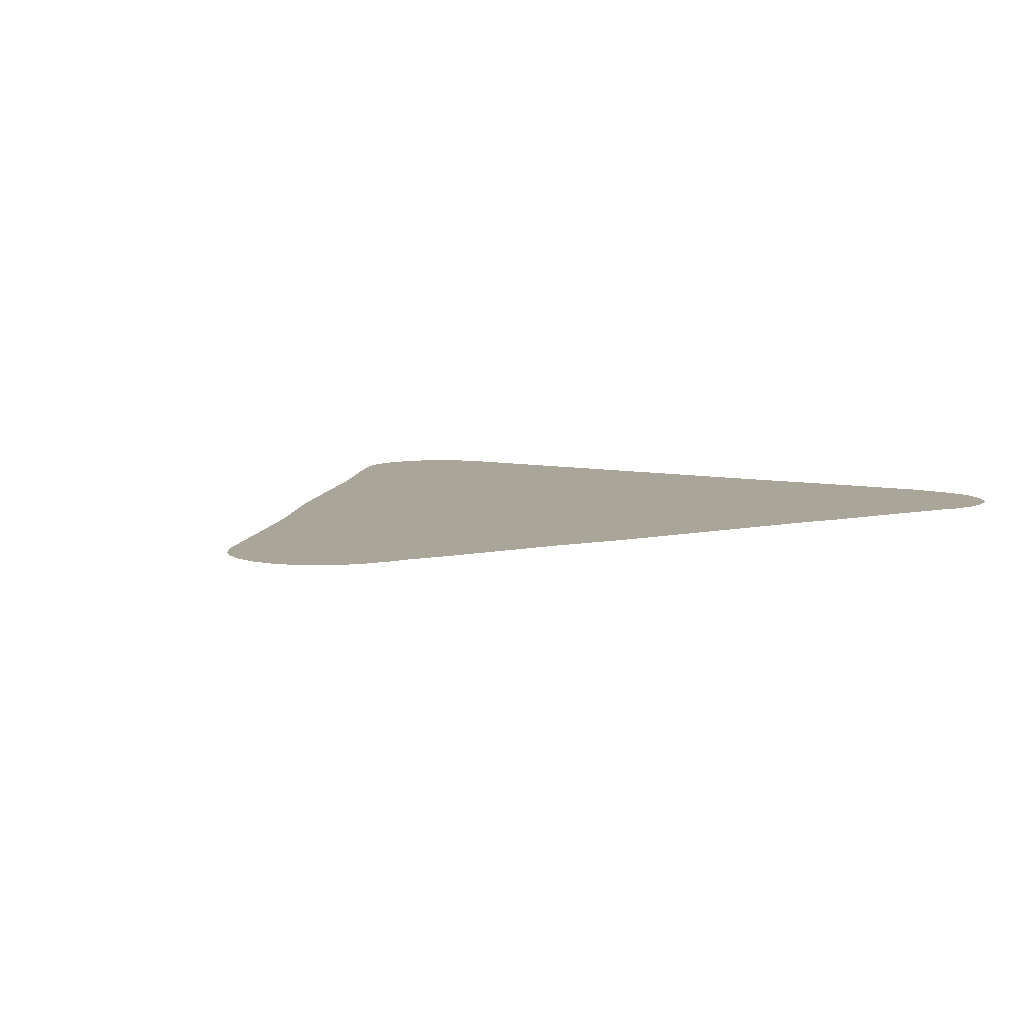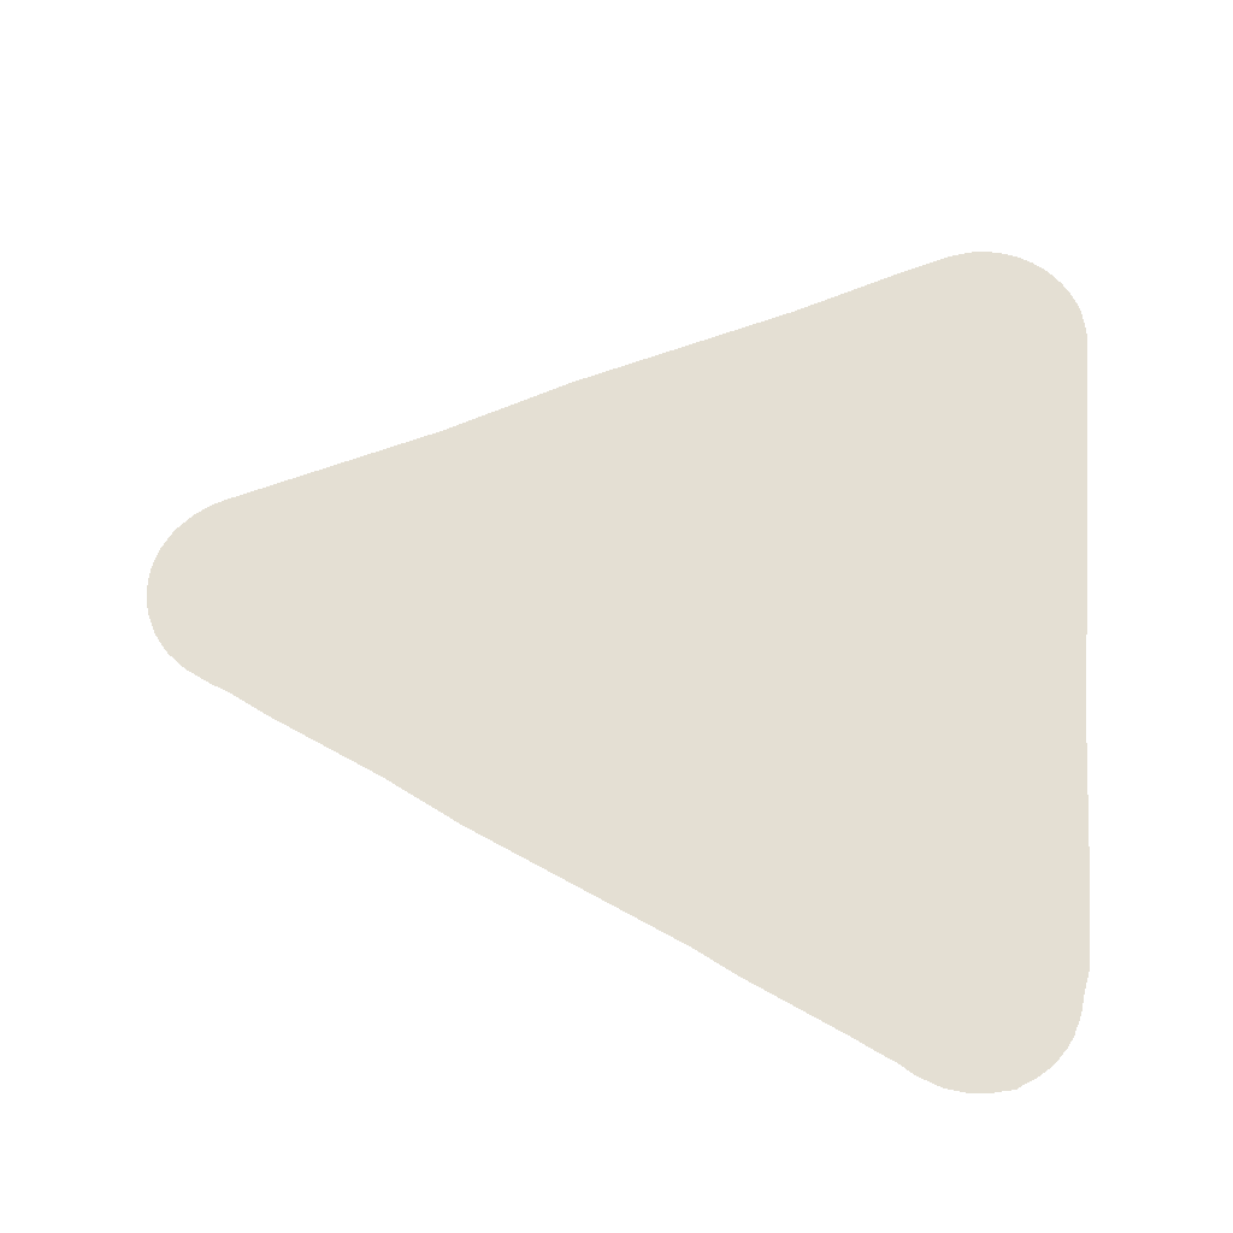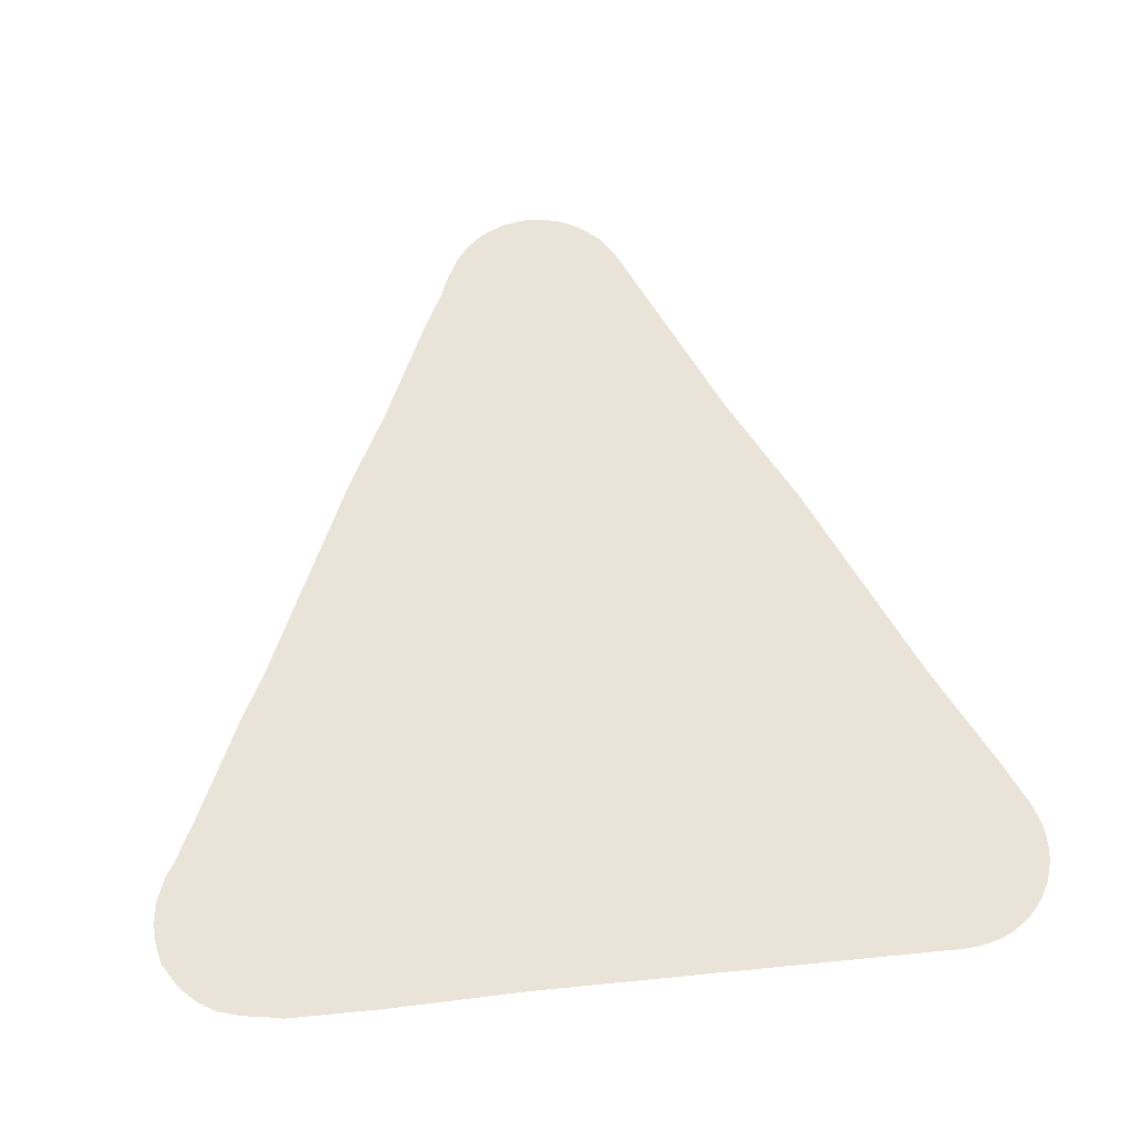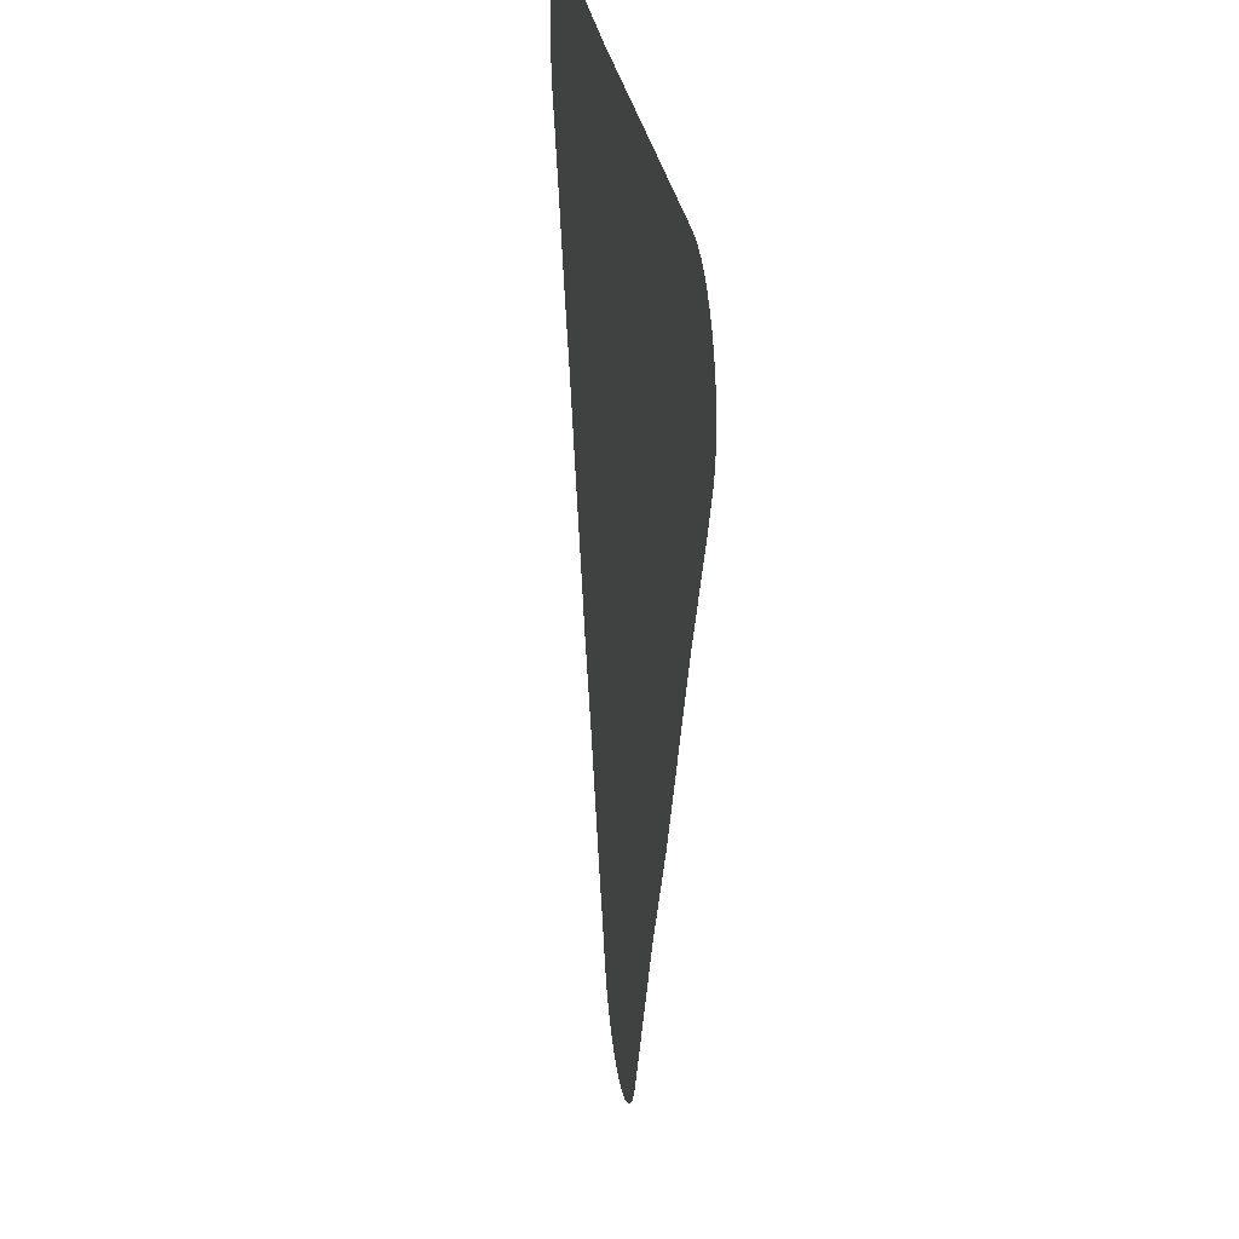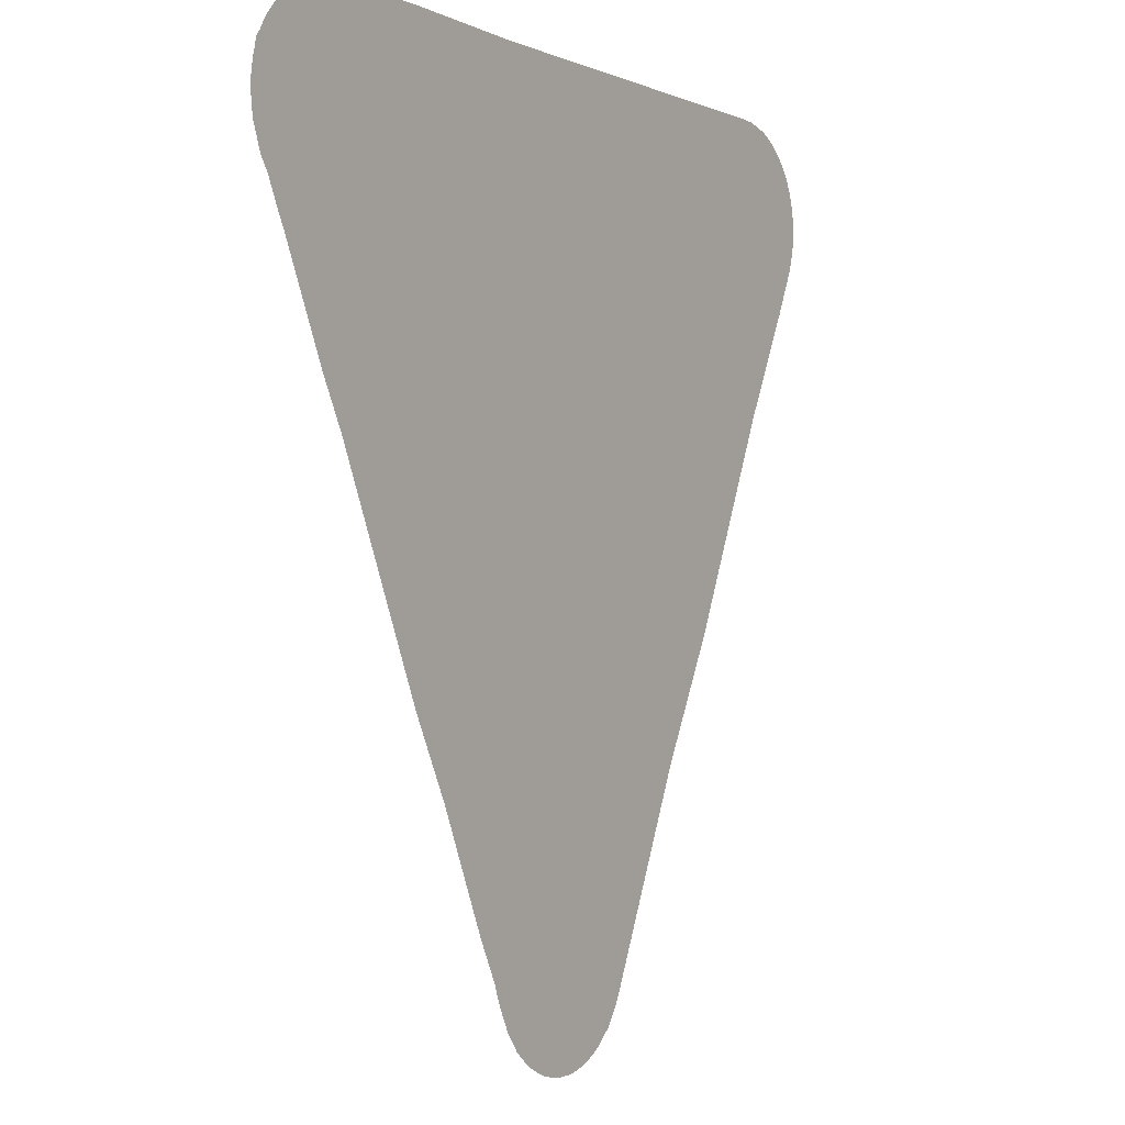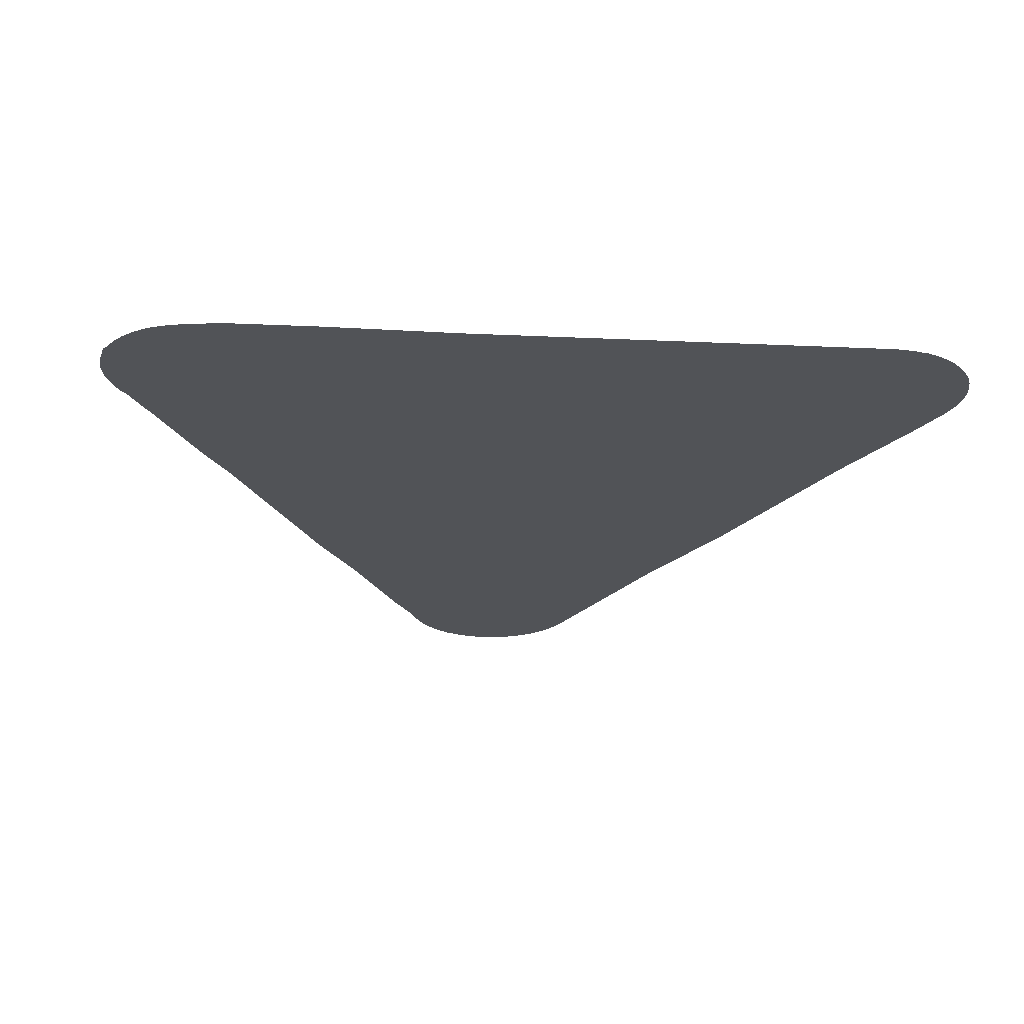
<metadata>
{"format":"obj","ext":"obj","renderer":"f3d","projection":"perspective","resolution":1024,"background":"white","views":[{"elev":7.4,"azim":32.0,"up":"+Z"},{"elev":66.6,"azim":94.5,"up":"+Z"},{"elev":61.1,"azim":174.3,"up":"+Z"},{"elev":27.1,"azim":-98.0,"up":"+Y"},{"elev":-1.8,"azim":122.9,"up":"+Y"},{"elev":-22.0,"azim":175.5,"up":"+Z"}]}
</metadata>
<code>
v -45.1 27.23 74.58
v -45.67 26 74.58
v -45.89 25.58 74.58
v -45.95 25.42 74.58
v -45.99 25.32 74.58
v -46.05 25.2 74.58
v -46.1 25.11 74.58
v -46.25 24.92 74.58
v -46.29 24.88 74.58
v -46.4 24.79 74.58
v -46.44 24.76 74.58
v -46.49 24.73 74.58
v -46.62 24.67 74.58
v -46.67 24.65 74.58
v -46.72 24.63 74.58
v -46.87 24.6 74.58
v -46.92 24.59 74.58
v -46.98 24.59 74.58
v -47.12 24.59 74.58
v -47.18 24.6 74.58
v -47.23 24.61 74.58
v -47.37 24.65 74.58
v -47.42 24.66 74.58
v -47.47 24.69 74.58
v -47.6 24.76 74.58
v -47.64 24.79 74.58
v -47.83 24.95 74.58
v -47.91 25.07 74.58
v -47.97 25.15 74.58
v -48.03 25.28 74.58
v -49.01 27.43 74.58
v -49.7 28.75 74.58
v -50.75 31.05 74.58
v -51.34 32.23 74.58
v -51.56 32.7 74.58
v -51.57 32.73 74.58
v -51.63 32.91 74.58
v -51.64 32.94 74.58
v -51.64 32.97 74.58
v -51.65 33.07 74.58
v -51.65 33.1 74.58
v -51.65 33.2 74.58
v -51.64 33.33 74.58
v -51.61 33.46 74.58
v -51.56 33.59 74.58
v -51.49 33.71 74.58
v -51.41 33.83 74.58
v -51.32 33.93 74.58
v -51.21 34.01 74.58
v -51.09 34.09 74.58
v -50.97 34.14 74.58
v -50.91 34.15 74.58
v -50.84 34.18 74.58
v -50.71 34.2 74.58
v -50.58 34.21 74.58
v -46.15 34.22 74.58
v -44.67 34.26 74.58
v -43.66 34.26 74.58
v -43.47 34.22 74.58
v -43.4 34.21 74.58
v -43.27 34.19 74.58
v -43.14 34.16 74.58
v -43.08 34.13 74.58
v -43.02 34.12 74.58
v -42.9 34.06 74.58
v -42.78 33.98 74.58
v -42.68 33.89 74.58
v -42.59 33.78 74.58
v -42.52 33.66 74.58
v -42.5 33.63 74.58
v -42.46 33.58 74.58
v -42.45 33.54 74.58
v -42.43 33.44 74.58
v -42.42 33.41 74.58
v -42.39 33.28 74.58
v -42.39 33.24 74.58
v -42.38 33.14 74.58
v -42.39 33.11 74.58
v -42.41 32.92 74.58
v -42.42 32.88 74.58
v -42.48 32.71 74.58
v -42.5 32.65 74.58
v -42.53 32.59 74.58
v -42.61 32.47 74.58
v -42.74 32.19 74.58
v -42.82 32.05 74.58
v -43.34 30.91 74.58
v -43.6 30.41 74.58
v -44.66 28.08 74.58
f 13 21 16
f 10 12 11
f 8 7 6
f 21 19 18
f 10 13 12
f 8 6 9
f 52 45 44
f 9 6 10
f 13 15 14
f 13 16 15
f 18 17 16
f 18 16 21
f 21 24 22
f 21 20 19
f 21 13 24
f 24 13 10
f 24 23 22
f 25 24 28
f 28 24 10
f 27 26 28
f 28 26 25
f 6 28 10
f 30 29 28
f 6 30 28
f 6 5 30
f 30 5 4
f 3 30 4
f 3 2 30
f 30 2 31
f 31 2 1
f 89 31 1
f 89 32 31
f 56 33 32
f 62 61 63
f 39 38 37
f 36 39 37
f 41 40 39
f 52 48 47
f 43 42 41
f 44 43 52
f 45 47 46
f 45 52 47
f 52 49 48
f 52 50 49
f 52 51 50
f 41 52 43
f 41 39 52
f 52 39 36
f 53 52 54
f 54 52 55
f 55 52 36
f 35 55 36
f 35 34 55
f 55 34 33
f 56 55 33
f 88 56 32
f 58 85 84
f 67 63 70
f 70 63 73
f 63 66 65
f 63 61 60
f 63 67 66
f 65 64 63
f 70 68 67
f 70 69 68
f 72 70 73
f 72 71 70
f 73 76 75
f 74 73 75
f 73 63 76
f 76 78 77
f 76 81 78
f 78 81 79
f 76 63 81
f 80 79 81
f 81 63 60
f 82 81 83
f 83 81 84
f 84 81 60
f 59 84 60
f 59 58 84
f 58 86 85
f 58 57 86
f 87 57 56
f 86 57 87
f 89 88 32
f 88 87 56

</code>
